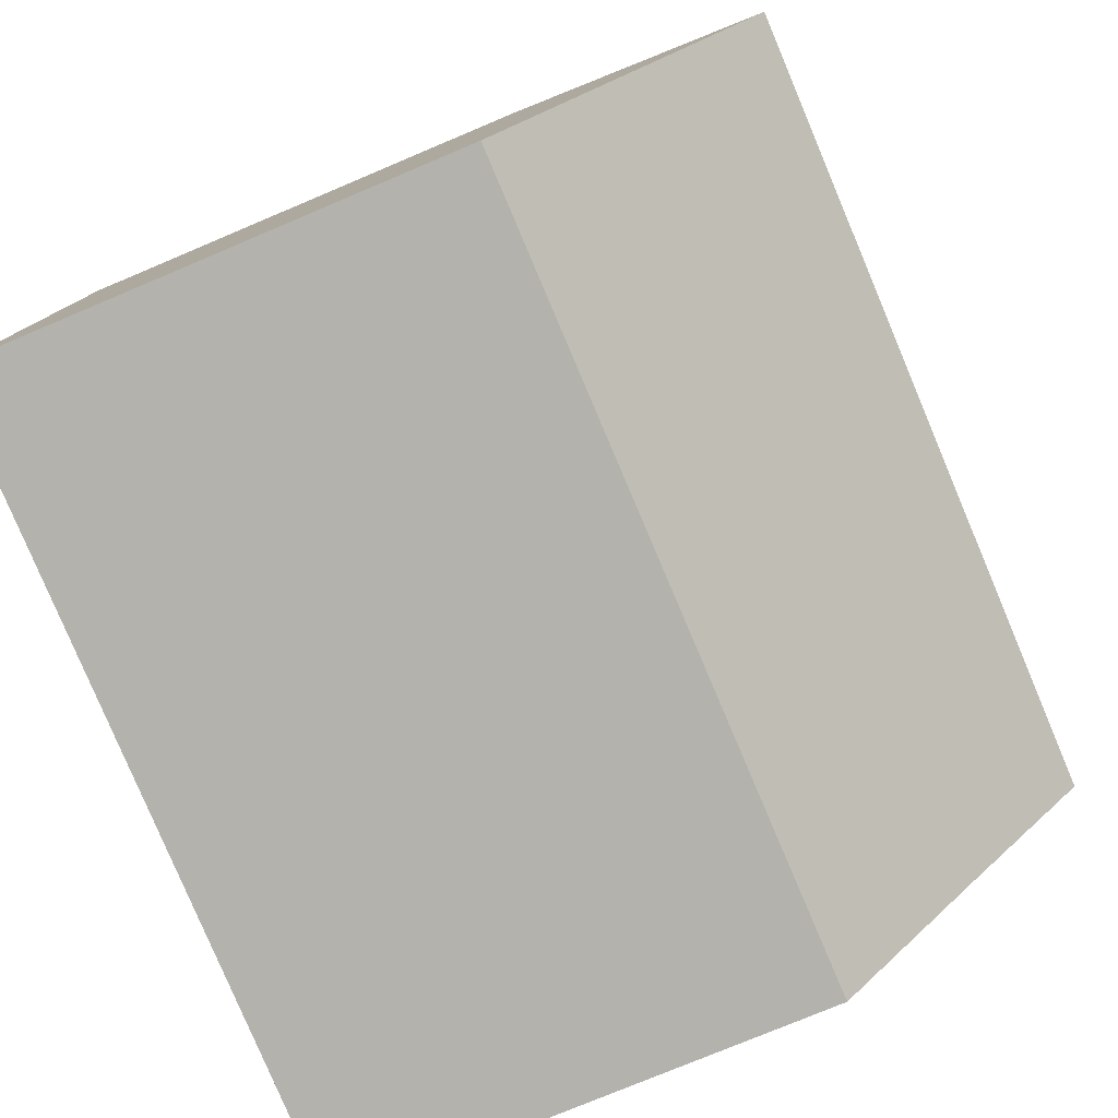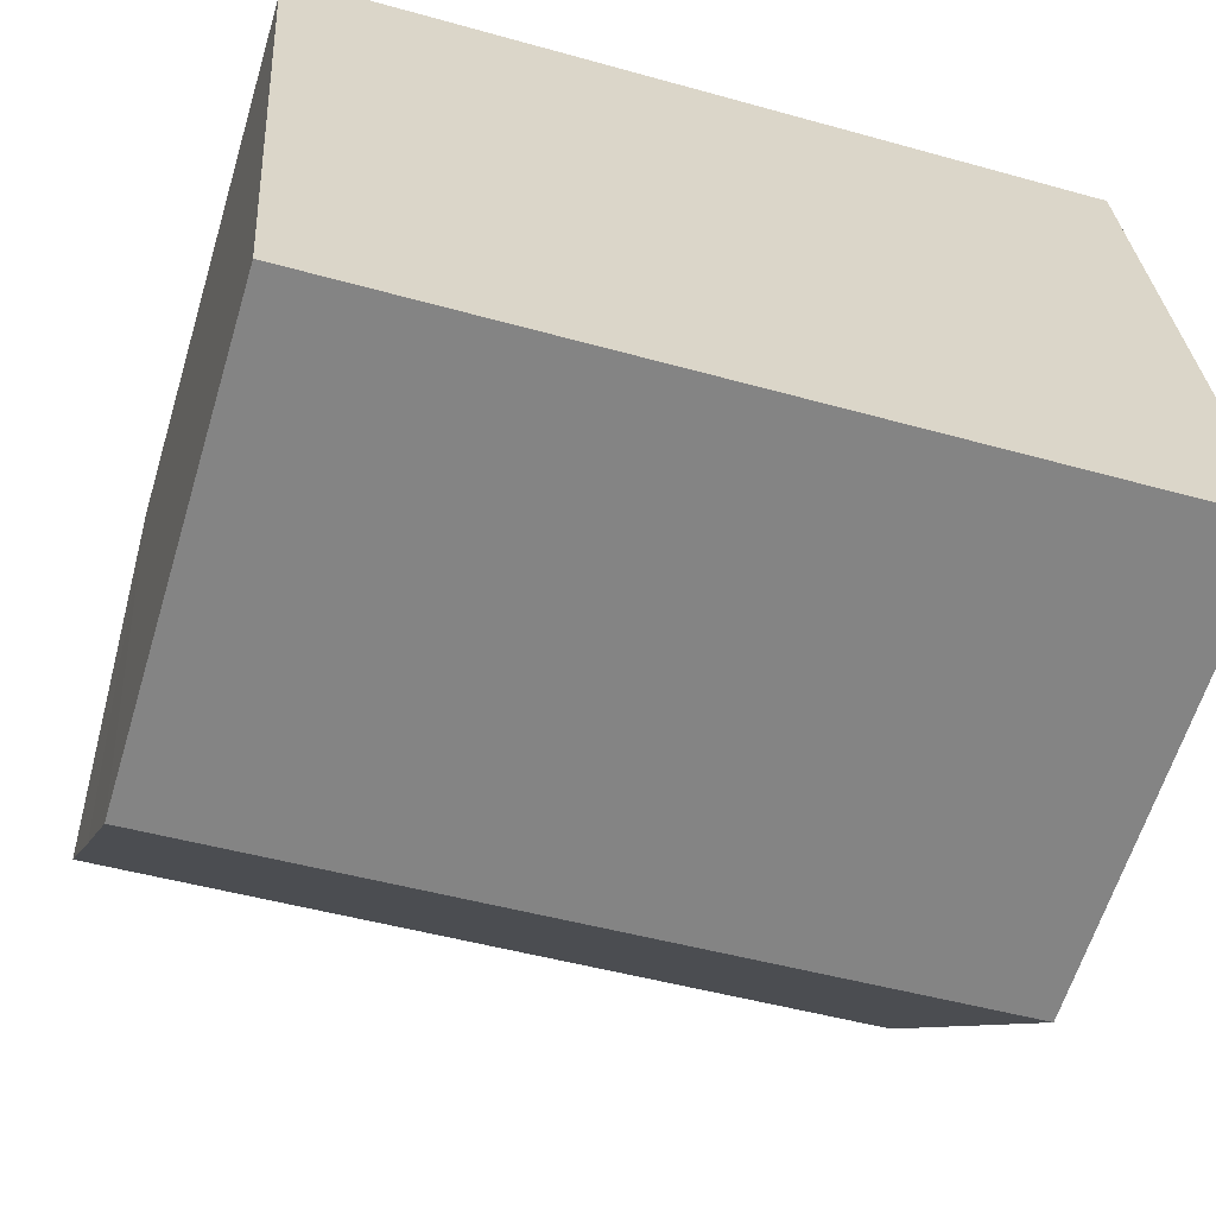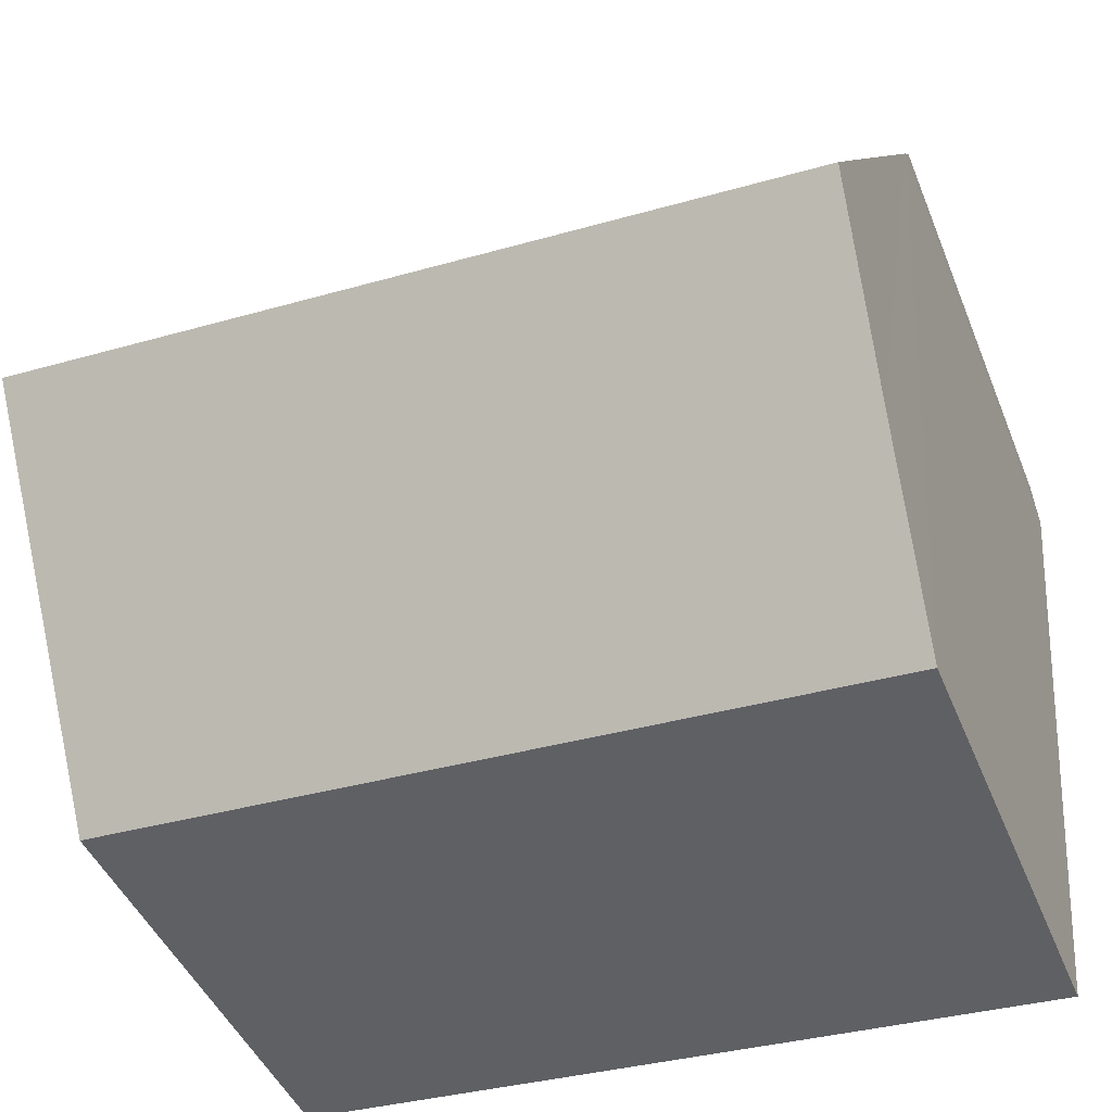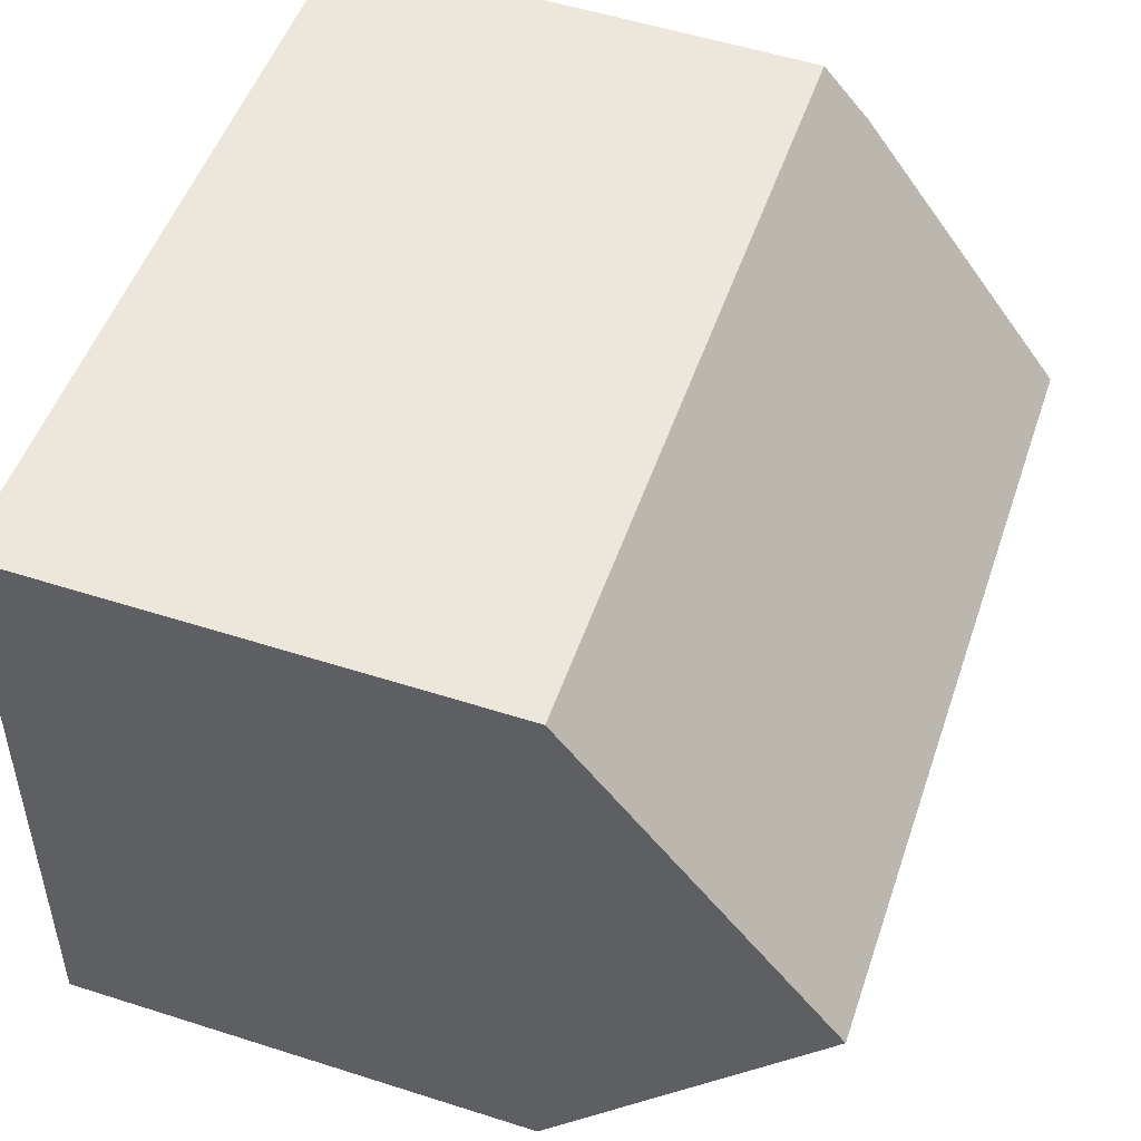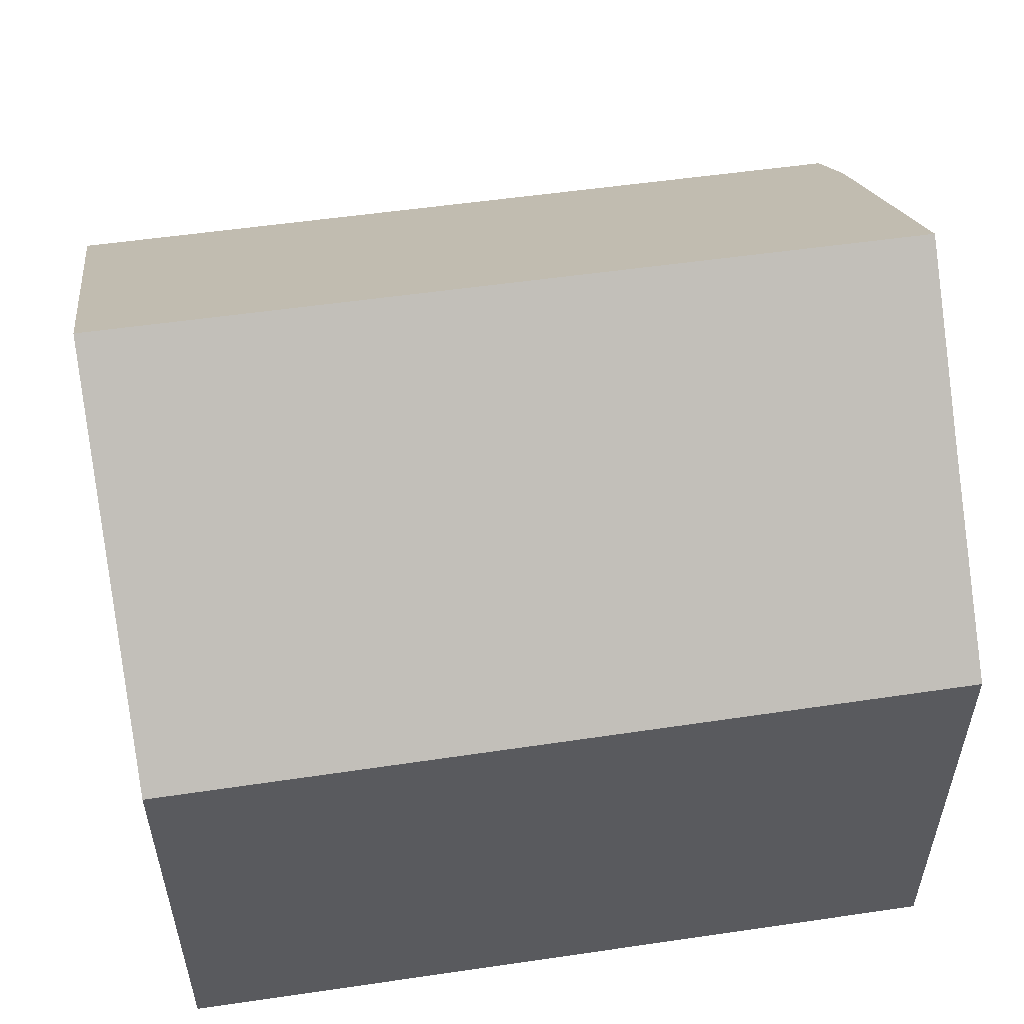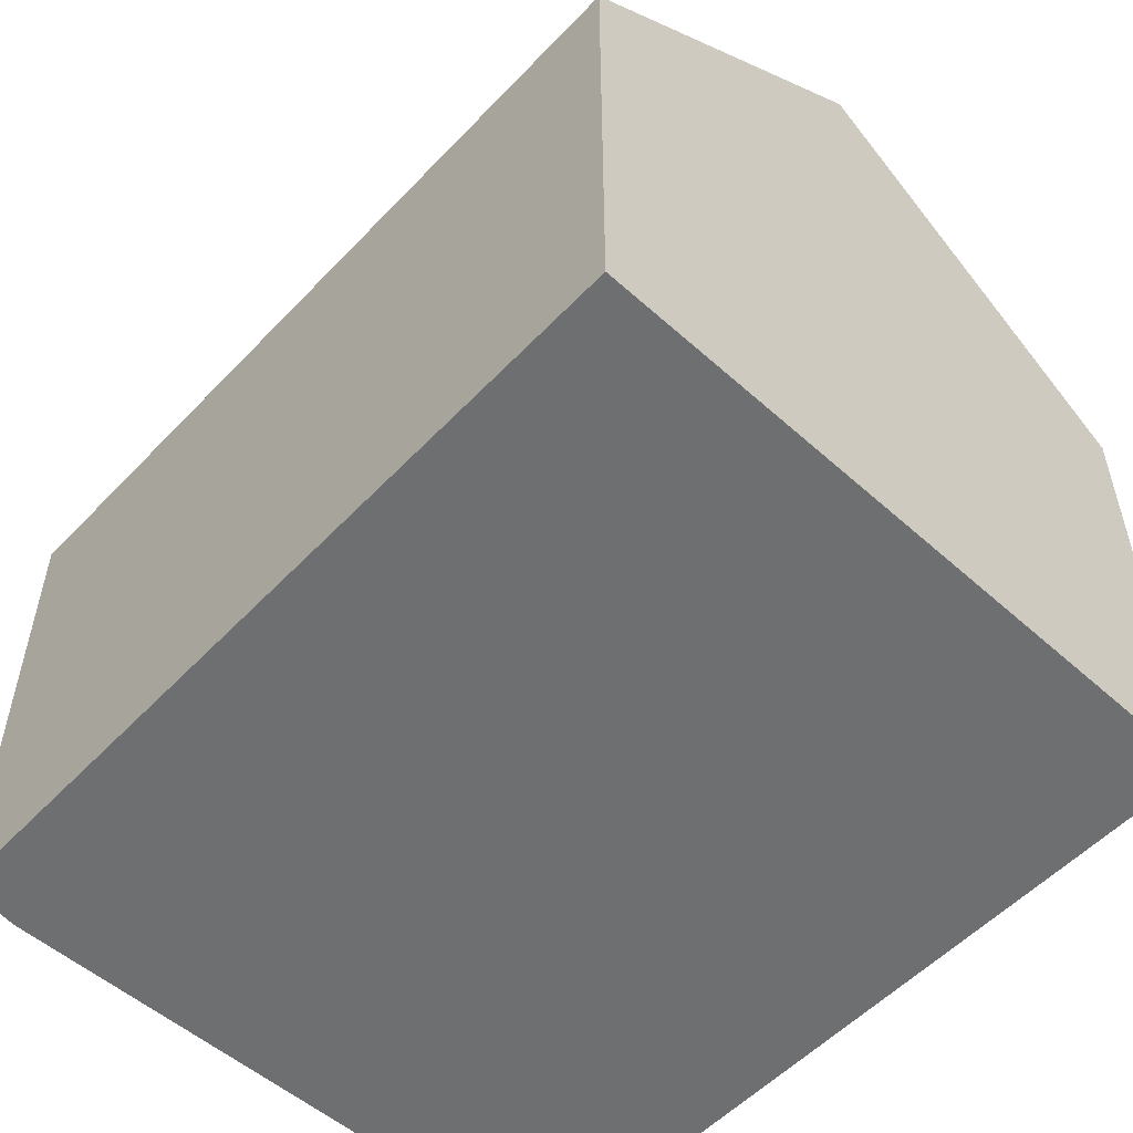
<metadata>
{"format":"obj","ext":"obj","renderer":"f3d","projection":"perspective","resolution":1024,"background":"white","views":[{"elev":-76.1,"azim":112.9,"up":"+Z"},{"elev":-62.2,"azim":-16.9,"up":"+Z"},{"elev":-44.7,"azim":-158.7,"up":"+Z"},{"elev":54.8,"azim":108.6,"up":"+Z"},{"elev":55.7,"azim":167.3,"up":"+Y"},{"elev":-54.6,"azim":43.5,"up":"+Y"}]}
</metadata>
<code>
v  0.303 11.1 -4.079
v  11.84 7.161 1.738
v  12.09 11.1 -3.216
v  0.064 7.161 0.876
v  0 7.851 4.807e-16
v  0.65 7.182 -9
v  12.34 7.138 -8.199
v  0.482 9.177 -6.493
v  0.65 5.511e-16 -9
v  0 0 0
v  0.482 3.976e-16 -6.493
v  0.303 2.498e-16 -4.079
v  0.064 -5.364e-17 0.876
v  11.84 -1.064e-16 1.738
v  12.34 5.02e-16 -8.199
v  12.09 1.969e-16 -3.216
g defaultobject
f 1 2 3
f 2 1 4
f 4 1 5
f 6 3 7
f 3 6 8
f 3 8 1
f 8 5 1
f 5 8 6
f 5 6 9
f 5 9 10
f 10 9 11
f 10 11 12
f 10 4 5
f 4 10 13
f 13 2 4
f 2 13 14
f 2 7 3
f 7 2 14
f 7 14 15
f 15 14 16
f 7 9 6
f 9 7 15
f 10 14 13
f 14 10 12
f 14 12 11
f 14 11 9
f 14 9 16
f 16 9 15

</code>
